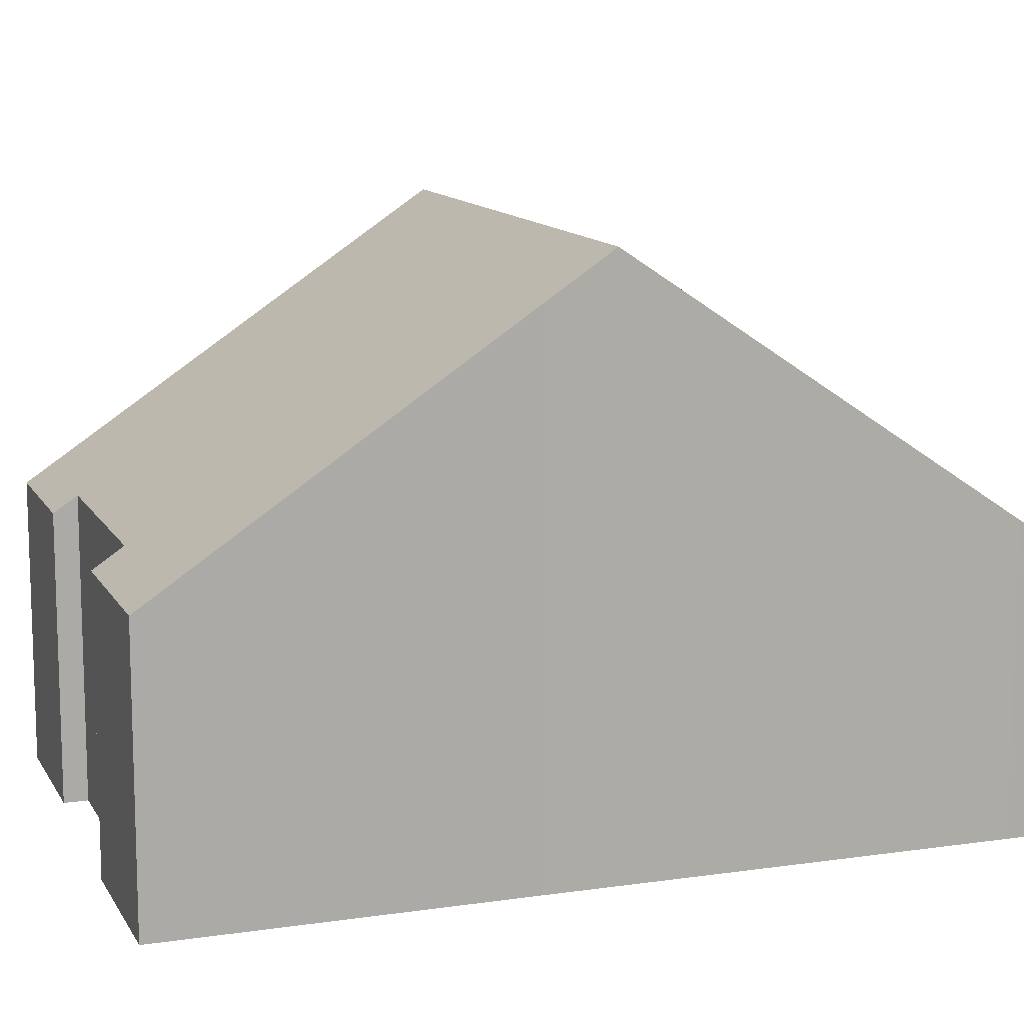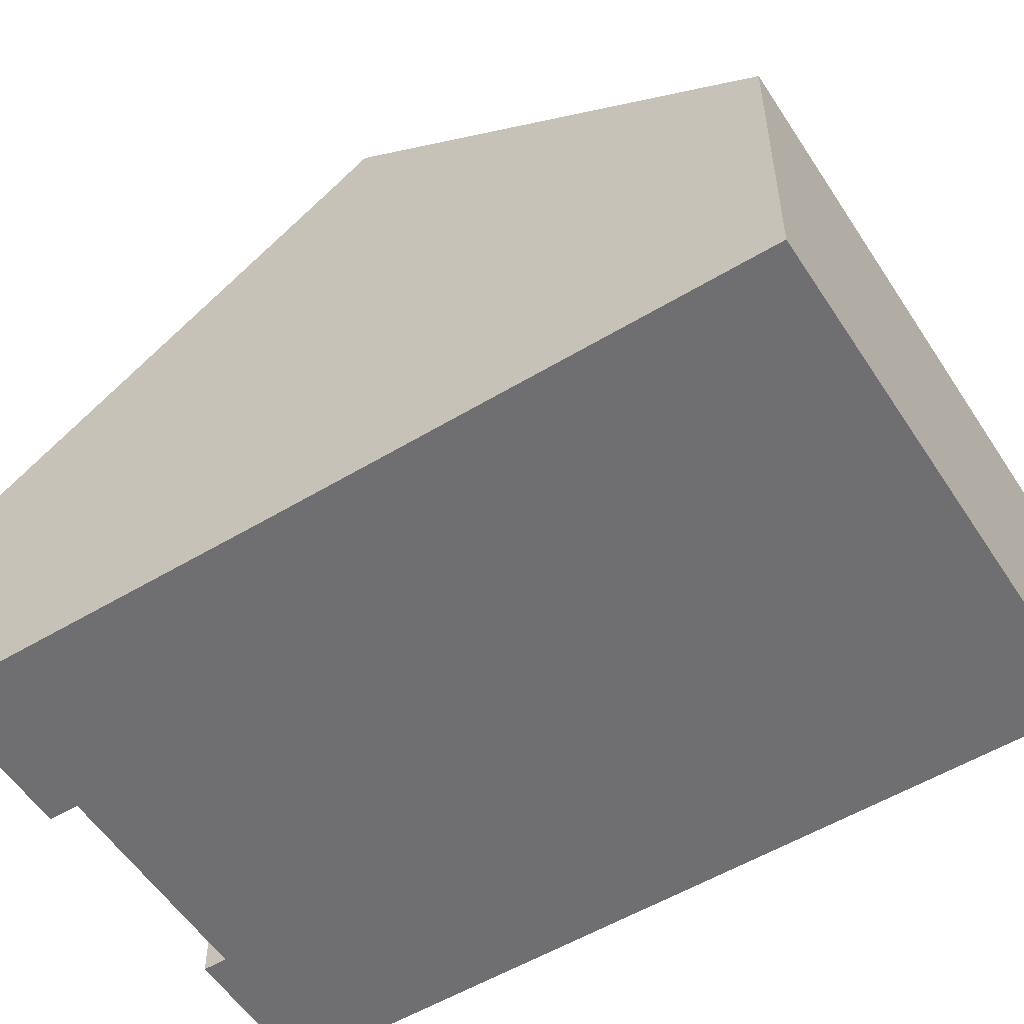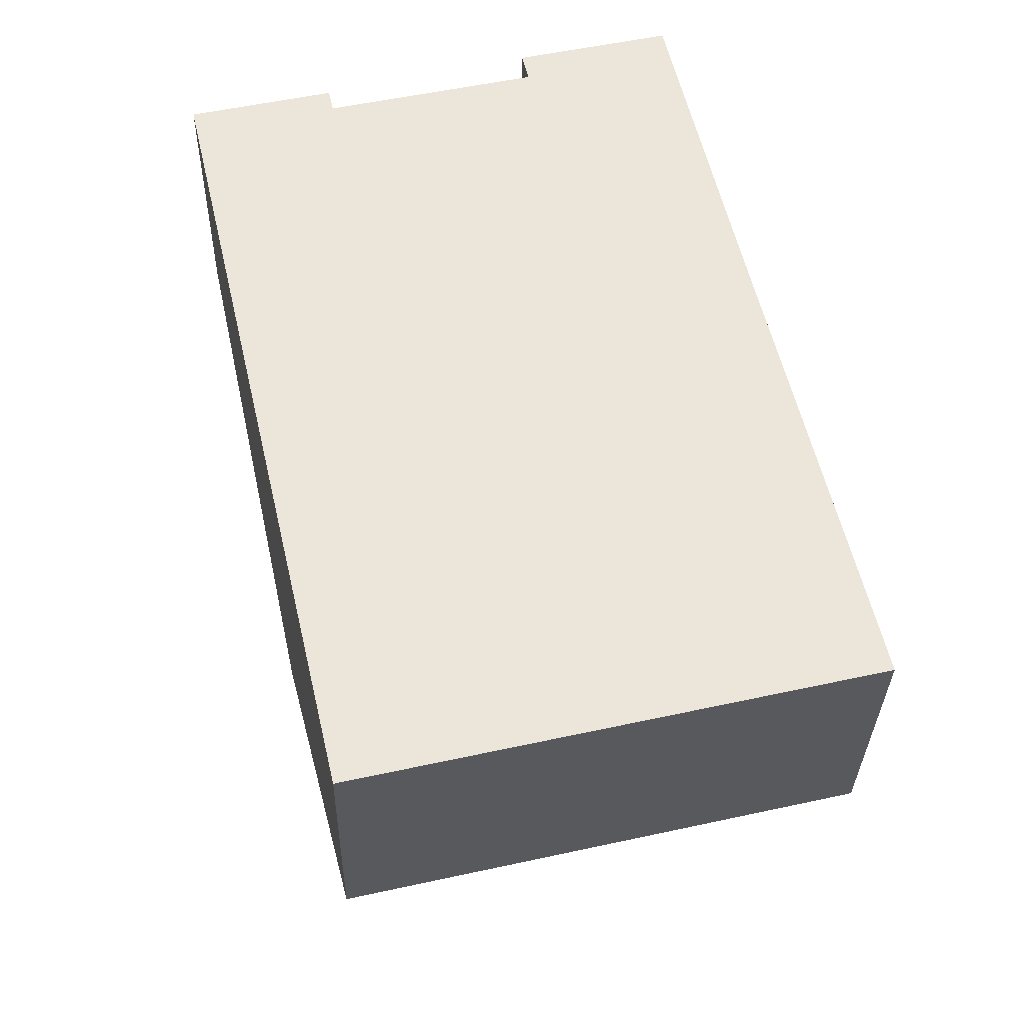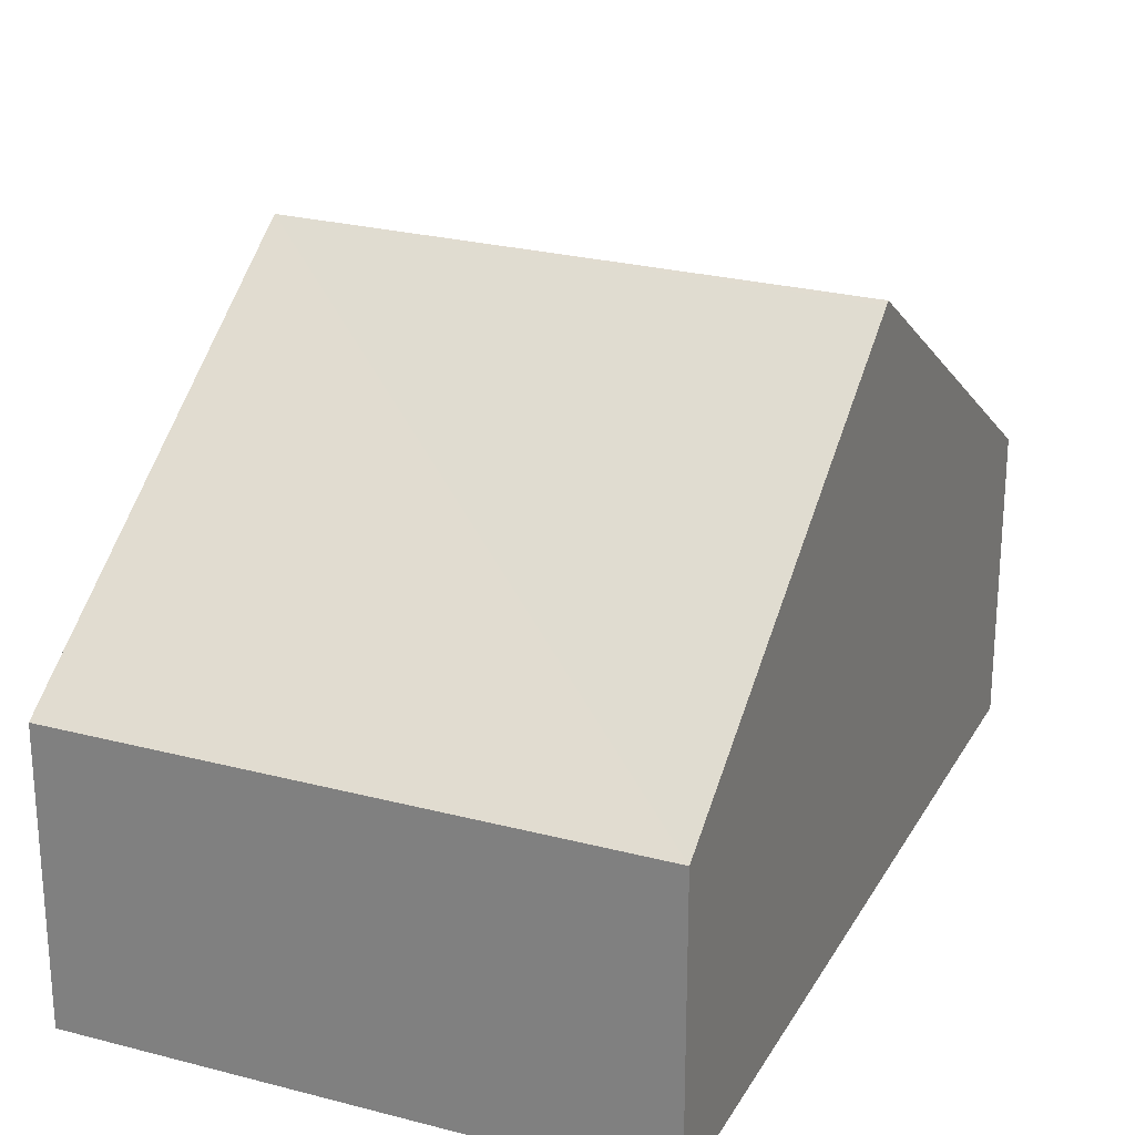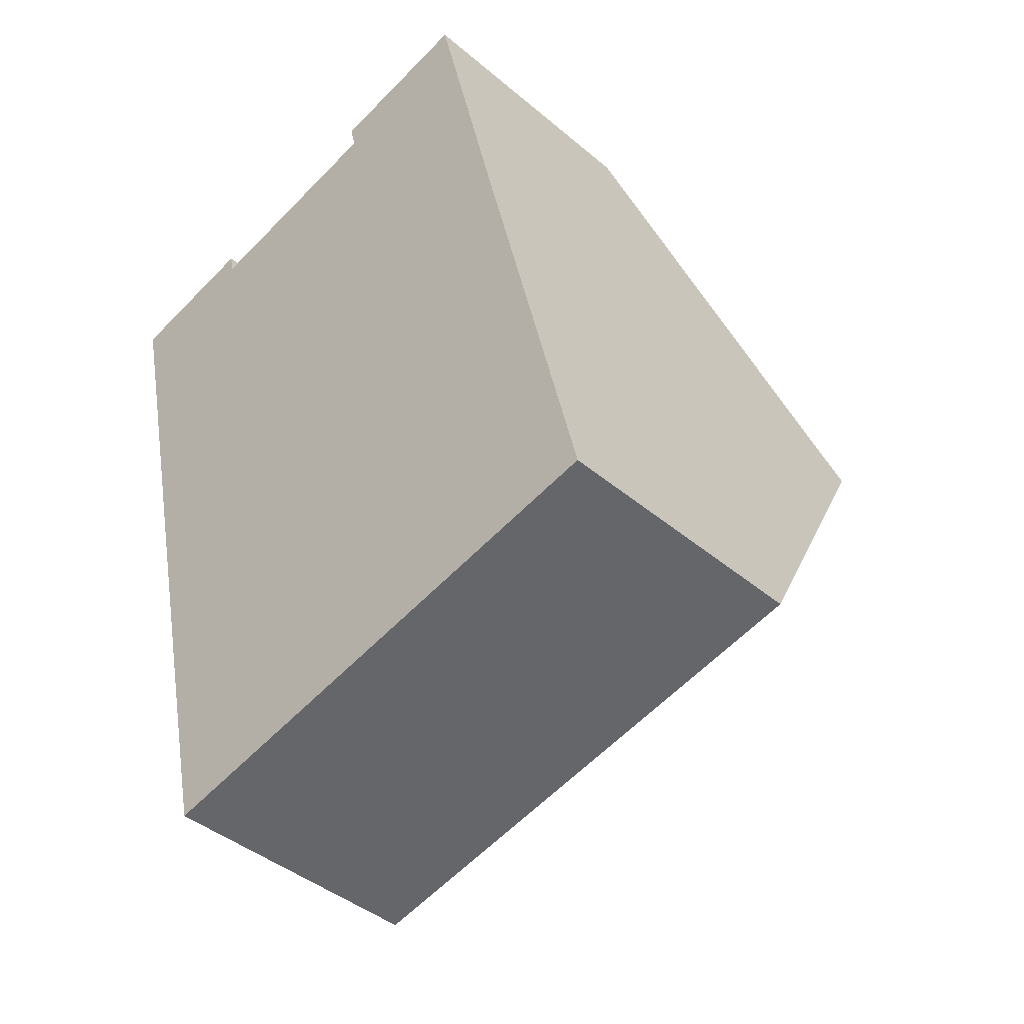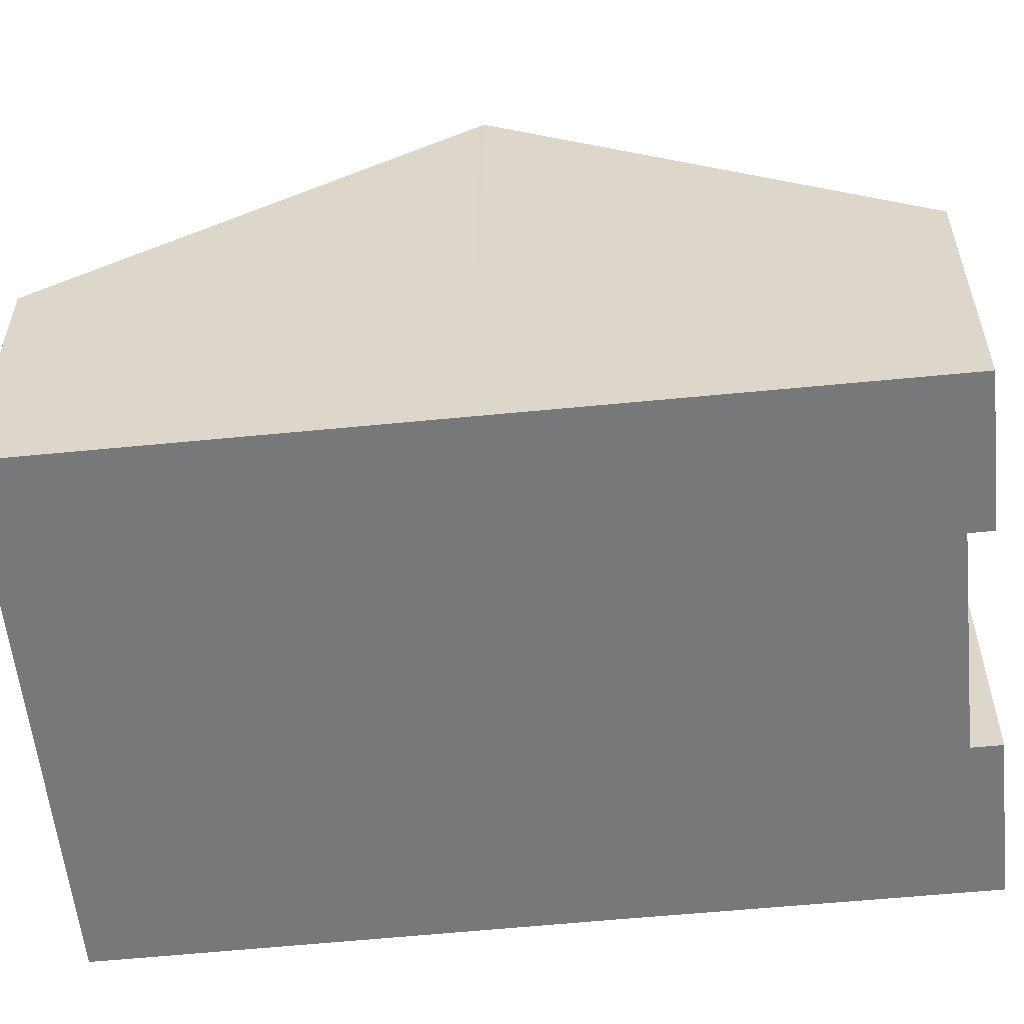
<metadata>
{"format":"obj","ext":"obj","renderer":"f3d","projection":"perspective","resolution":1024,"background":"white","views":[{"elev":12.2,"azim":57.6,"up":"+Y"},{"elev":-54.7,"azim":109.2,"up":"+Y"},{"elev":-31.8,"azim":-1.1,"up":"+Z"},{"elev":25.2,"azim":-170.0,"up":"+Y"},{"elev":-42.1,"azim":44.7,"up":"+Z"},{"elev":-57.4,"azim":-97.3,"up":"+Y"}]}
</metadata>
<code>
v  2.896 4.285 -12.41
v  10.88 4.602 -10.06
v  10.99 4.285 -10.52
v  9.507 8.583 -4.276
v  1.451 8.539 -6.222
v  1.436 8.583 -6.158
v  8.046 4.285 1.971
v  5.694 4.589 0.957
v  5.591 4.285 1.399
v  2.275 4.347 0.531
v  0.233 5.034 -0.998
v  0 4.348 2.662e-16
v  2.357 4.589 0.179
v  9.276 7.915 -3.306
v  2.357 -1.096e-17 0.179
v  2.275 -3.251e-17 0.531
v  8.046 -1.207e-16 1.971
v  9.276 2.024e-16 -3.306
v  9.507 2.618e-16 -4.276
v  10.88 6.159e-16 -10.06
v  10.99 6.441e-16 -10.52
v  5.694 -5.86e-17 0.957
v  5.591 -8.566e-17 1.399
v  0 0 0
v  2.896 7.596e-16 -12.41
v  1.451 3.81e-16 -6.222
v  1.436 3.771e-16 -6.158
v  0.233 6.111e-17 -0.998
g defaultobject
f 1 2 3
f 2 1 4
f 4 1 5
f 4 5 6
f 7 8 9
f 10 11 12
f 11 10 6
f 6 10 13
f 6 13 4
f 4 13 8
f 4 8 14
f 14 8 7
f 10 15 13
f 15 10 16
f 17 14 7
f 14 17 18
f 14 18 4
f 4 18 2
f 2 18 19
f 2 19 20
f 2 20 3
f 3 20 21
f 15 8 13
f 8 15 22
f 23 7 9
f 7 23 17
f 24 10 12
f 10 24 16
f 22 9 8
f 9 22 23
f 25 5 1
f 5 25 26
f 5 26 6
f 6 26 11
f 11 26 27
f 11 27 28
f 11 28 12
f 12 28 24
f 21 1 3
f 1 21 25
f 23 22 17
f 20 25 21
f 25 20 19
f 25 19 26
f 26 19 18
f 26 18 17
f 26 17 27
f 27 17 22
f 27 22 28
f 28 22 15
f 28 15 24
f 24 15 16

</code>
